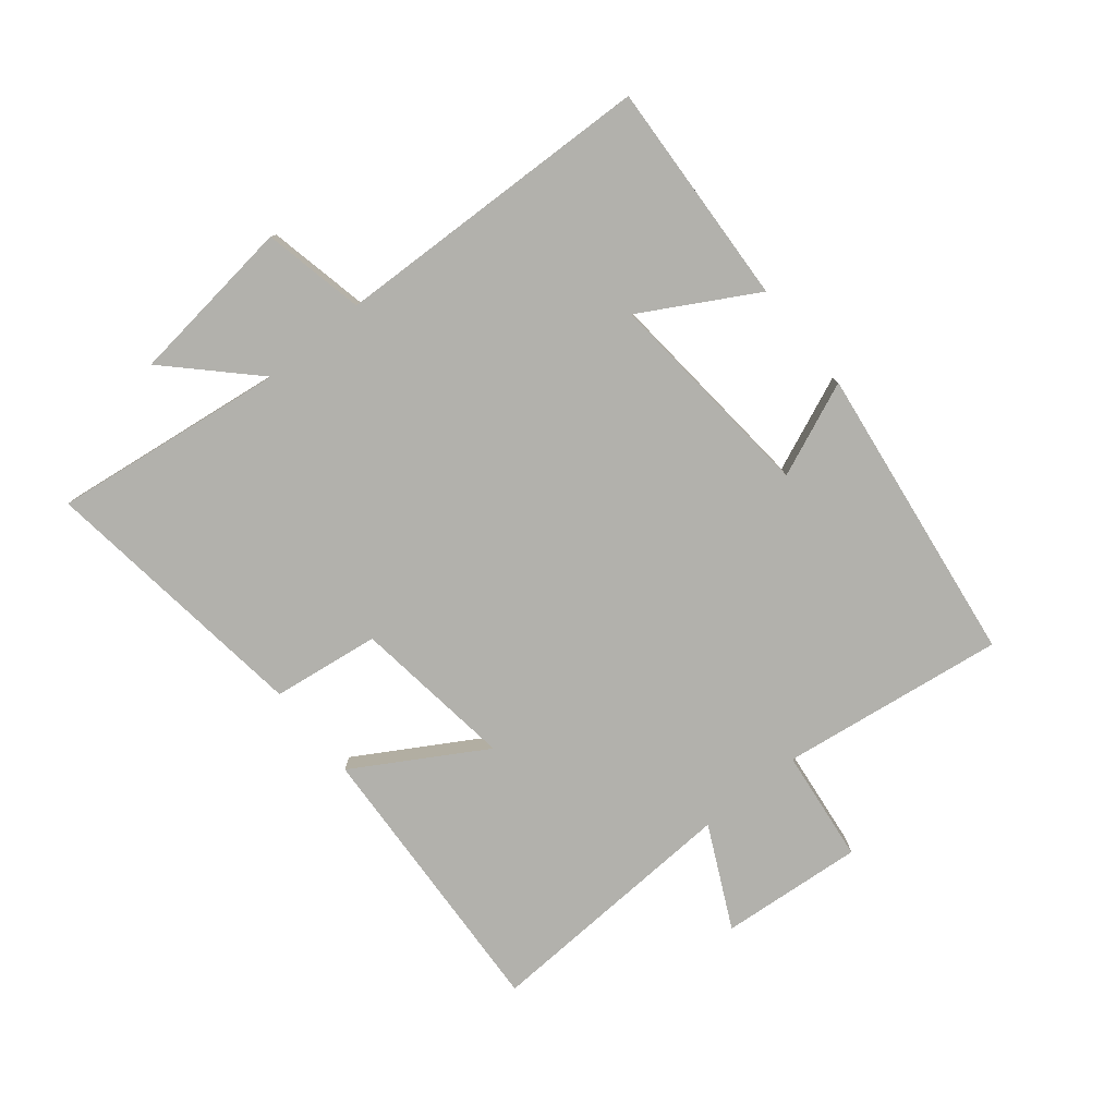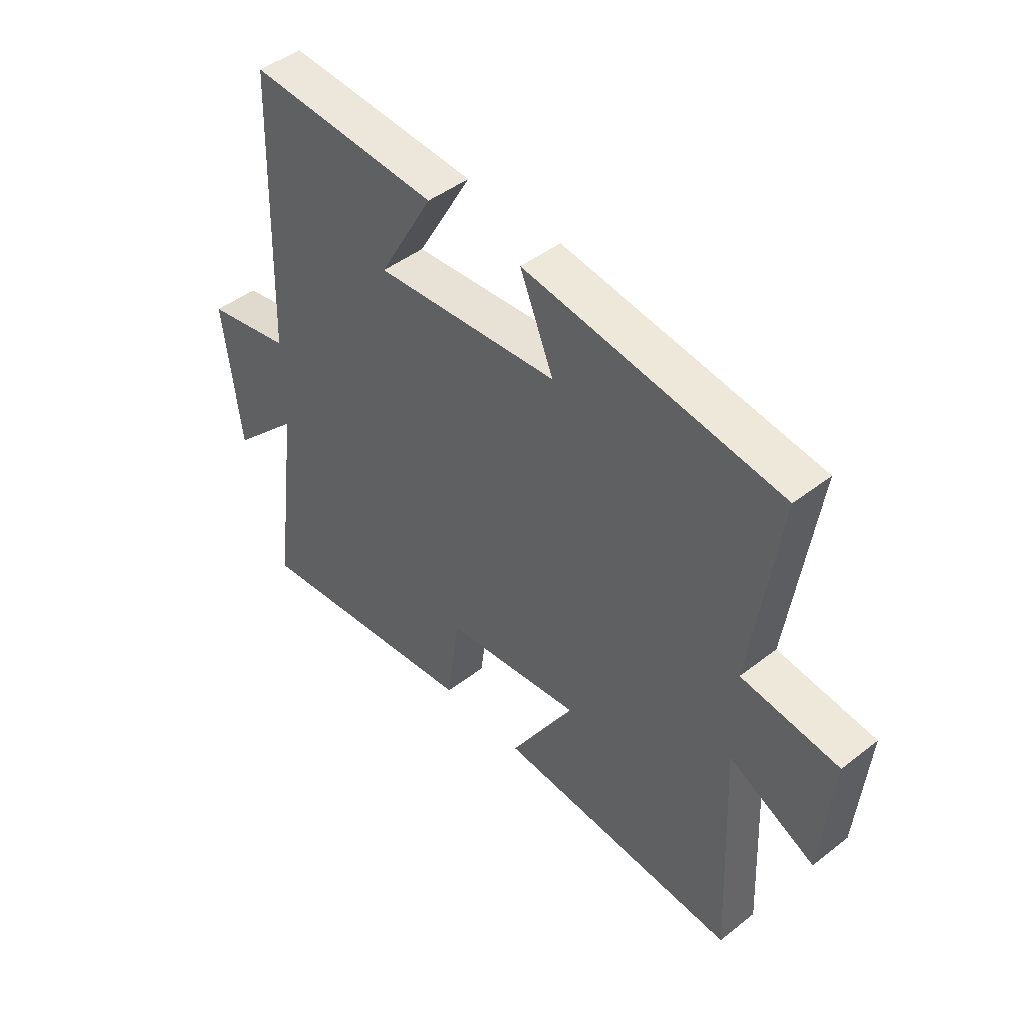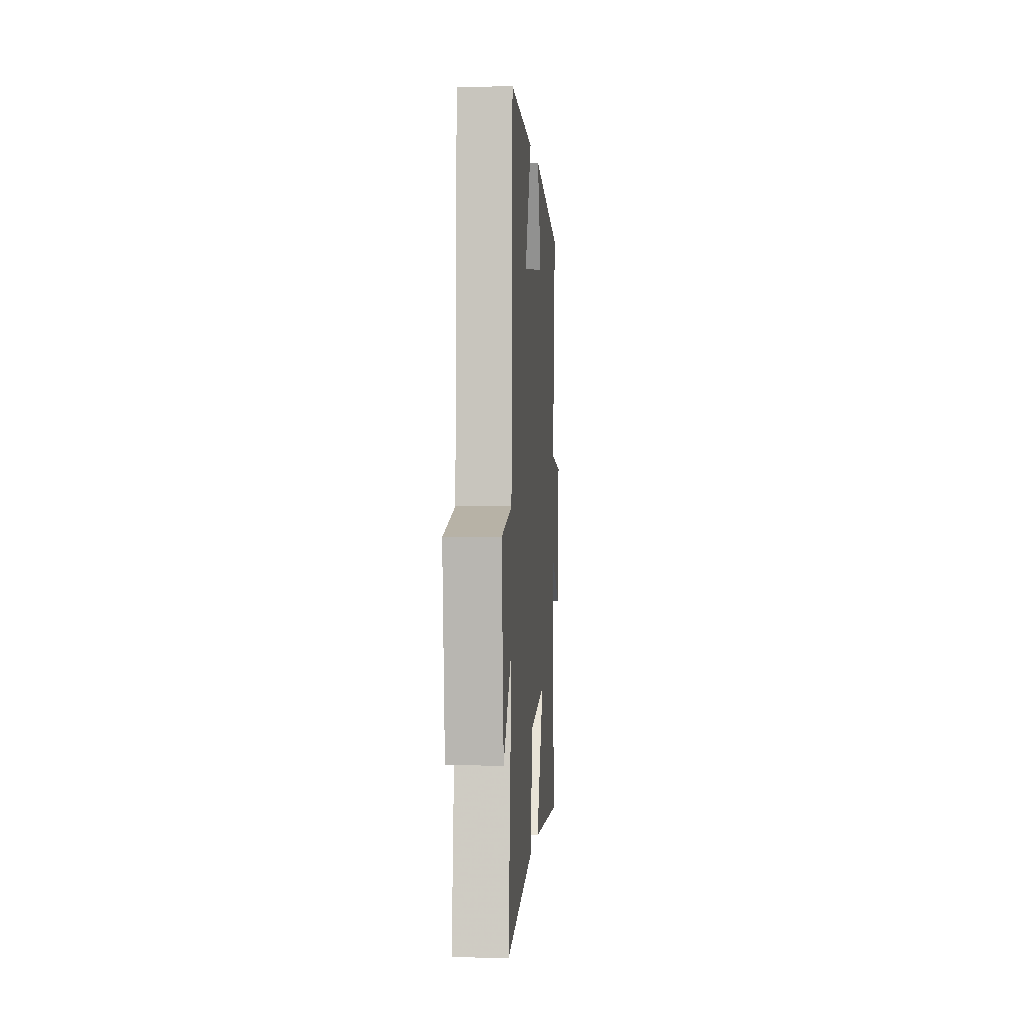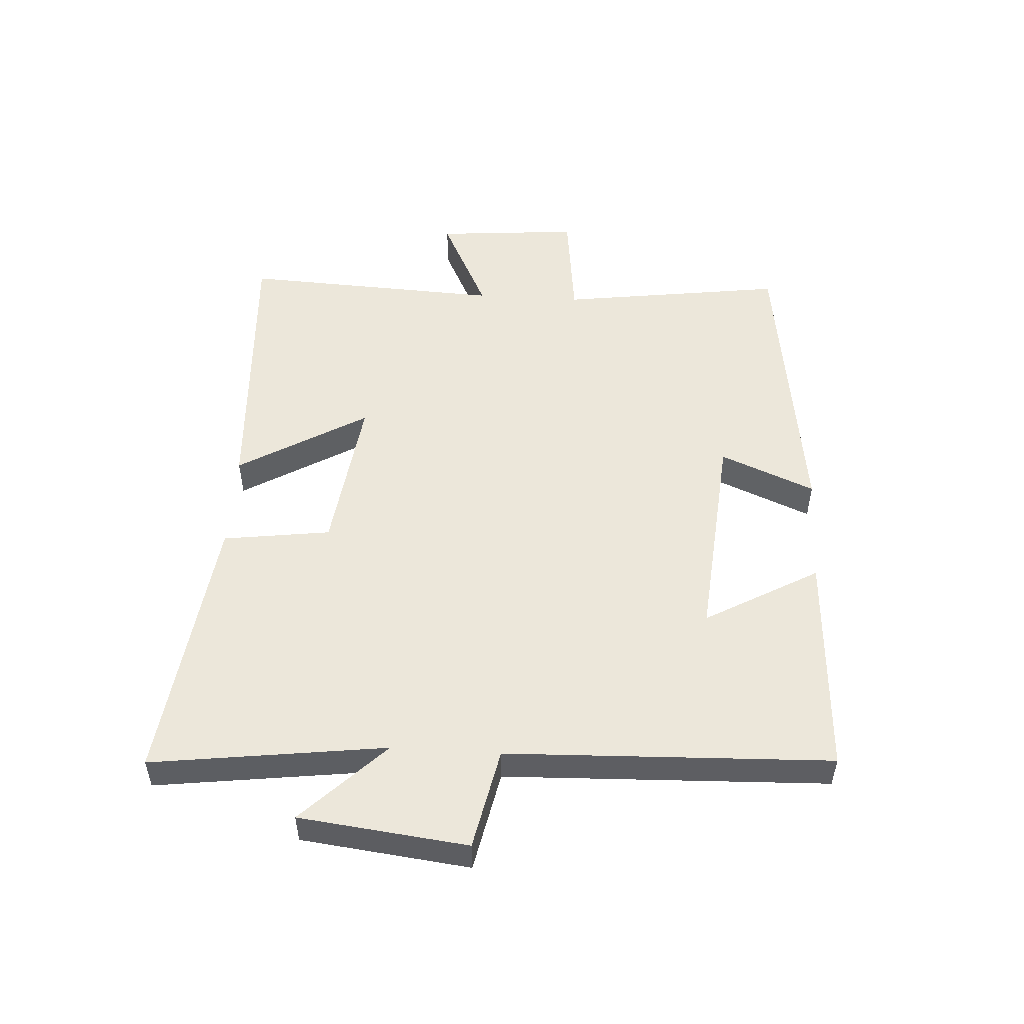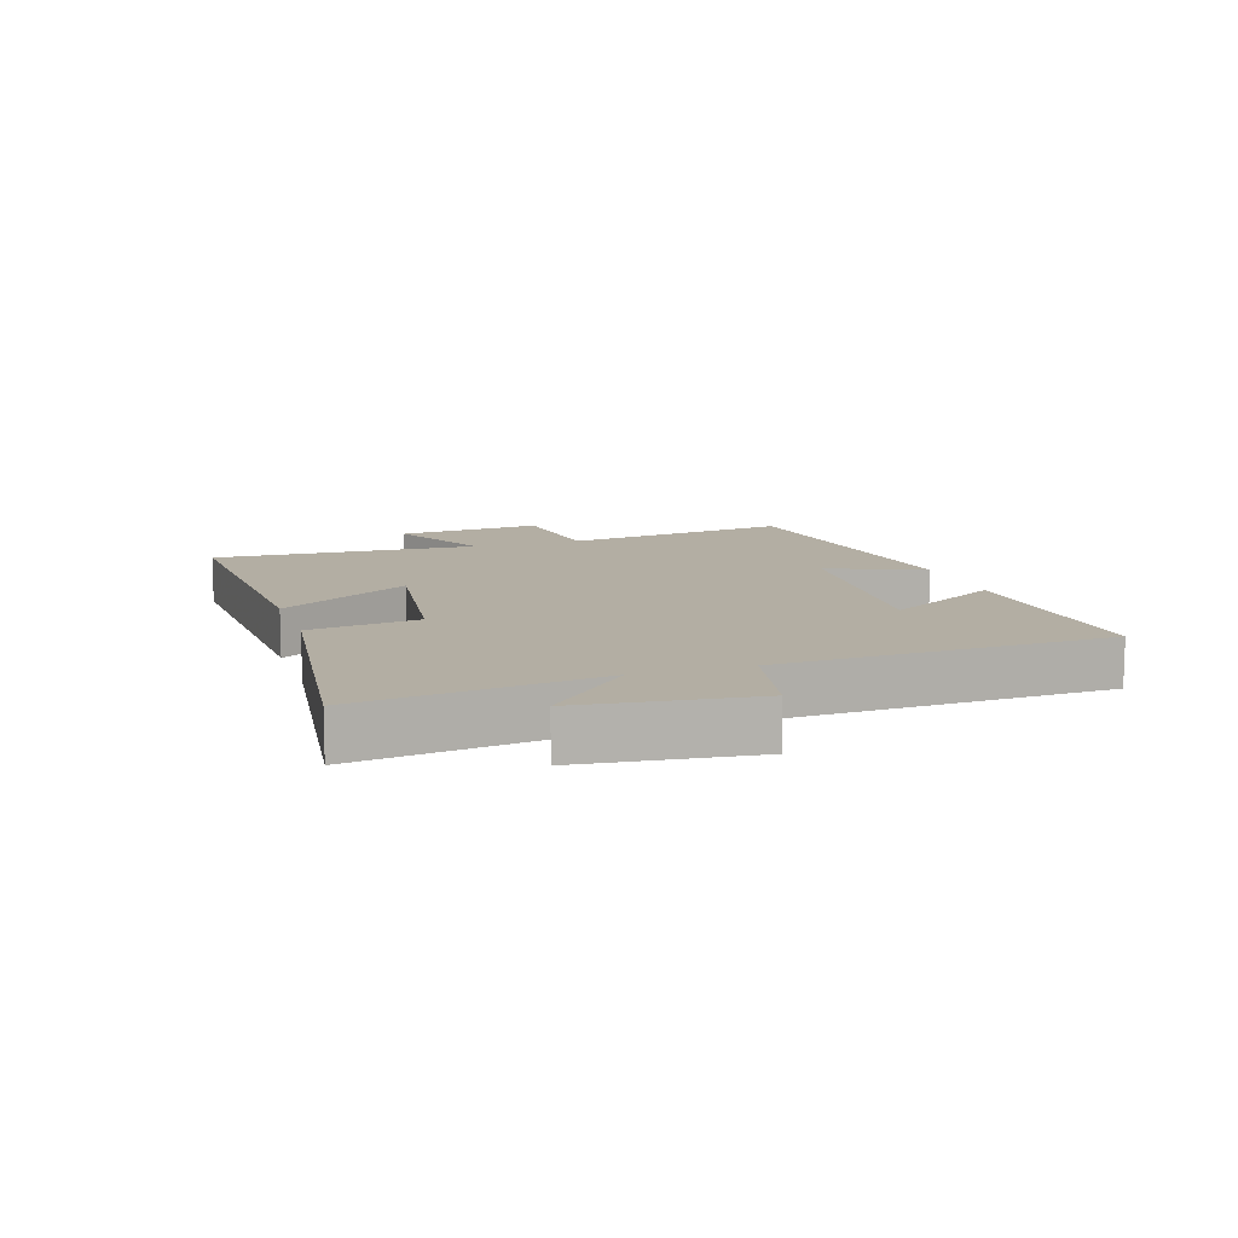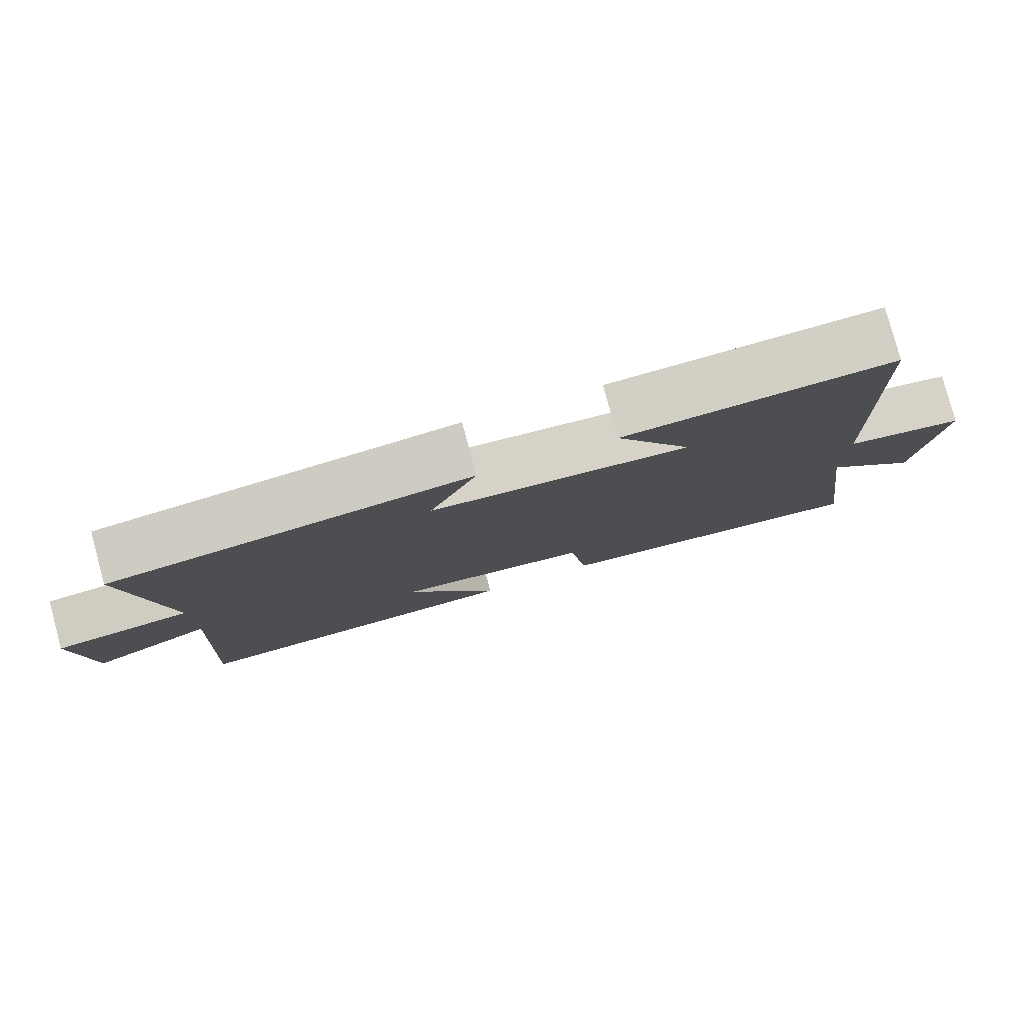
<metadata>
{"format":"obj","ext":"obj","renderer":"f3d","projection":"perspective","resolution":1024,"background":"white","views":[{"elev":-78.9,"azim":-50.8,"up":"+Y"},{"elev":45.7,"azim":48.2,"up":"+Z"},{"elev":0.8,"azim":-86.0,"up":"+Z"},{"elev":51.5,"azim":-86.5,"up":"+Y"},{"elev":11.0,"azim":-108.1,"up":"+Y"},{"elev":79.7,"azim":164.9,"up":"+Z"}]}
</metadata>
<code>
v 0.551 0.07 0.434
v 0.5 0.07 0.07
v 0.684 0.07 0.048
v 0.664 0.07 -0.184
v 0.5 0.07 -0.104
v 0.52 0.07 -0.526
v 0.057 0.07 -0.5
v 0.181 0.07 -0.292
v -0.081 0.07 -0.326
v -0.105 0.07 -0.5
v -0.55 0.07 -0.556
v -0.5 0.07 -0.178
v -0.632 0.07 -0.31
v -0.664 0.07 -0.038
v -0.5 0.07 -0.004
v -0.481 0.07 0.52
v -0.117 0.07 0.5
v -0.221 0.07 0.317
v 0.129 0.07 0.347
v 0.065 0.07 0.5
v 0.551 0 0.434
v 0.5 0 0.07
v 0.684 0 0.048
v 0.664 0 -0.184
v 0.5 0 -0.104
v 0.52 0 -0.526
v 0.057 0 -0.5
v 0.181 0 -0.292
v -0.081 0 -0.326
v -0.105 0 -0.5
v -0.55 0 -0.556
v -0.5 0 -0.178
v -0.632 0 -0.31
v -0.664 0 -0.038
v -0.5 0 -0.004
v -0.481 0 0.52
v -0.117 0 0.5
v -0.221 0 0.317
v 0.129 0 0.347
v 0.065 0 0.5
f 19 20 1 2
f 18 19 2
f 15 16 17 18
f 15 18 2
f 12 13 14 15
f 12 15 2 3
f 9 10 11 12
f 8 9 12 3
f 5 6 7 8
f 5 8 3
f 3 4 5
f 22 21 40 39
f 22 39 38
f 38 37 36 35
f 22 38 35
f 35 34 33 32
f 23 22 35 32
f 32 31 30 29
f 23 32 29 28
f 28 27 26 25
f 23 28 25
f 25 24 23
f 1 21 22 2
f 2 22 23 3
f 3 23 24 4
f 4 24 25 5
f 5 25 26 6
f 6 26 27 7
f 7 27 28 8
f 8 28 29 9
f 9 29 30 10
f 10 30 31 11
f 11 31 32 12
f 12 32 33 13
f 13 33 34 14
f 14 34 35 15
f 15 35 36 16
f 16 36 37 17
f 17 37 38 18
f 18 38 39 19
f 19 39 40 20
f 20 40 21 1

</code>
